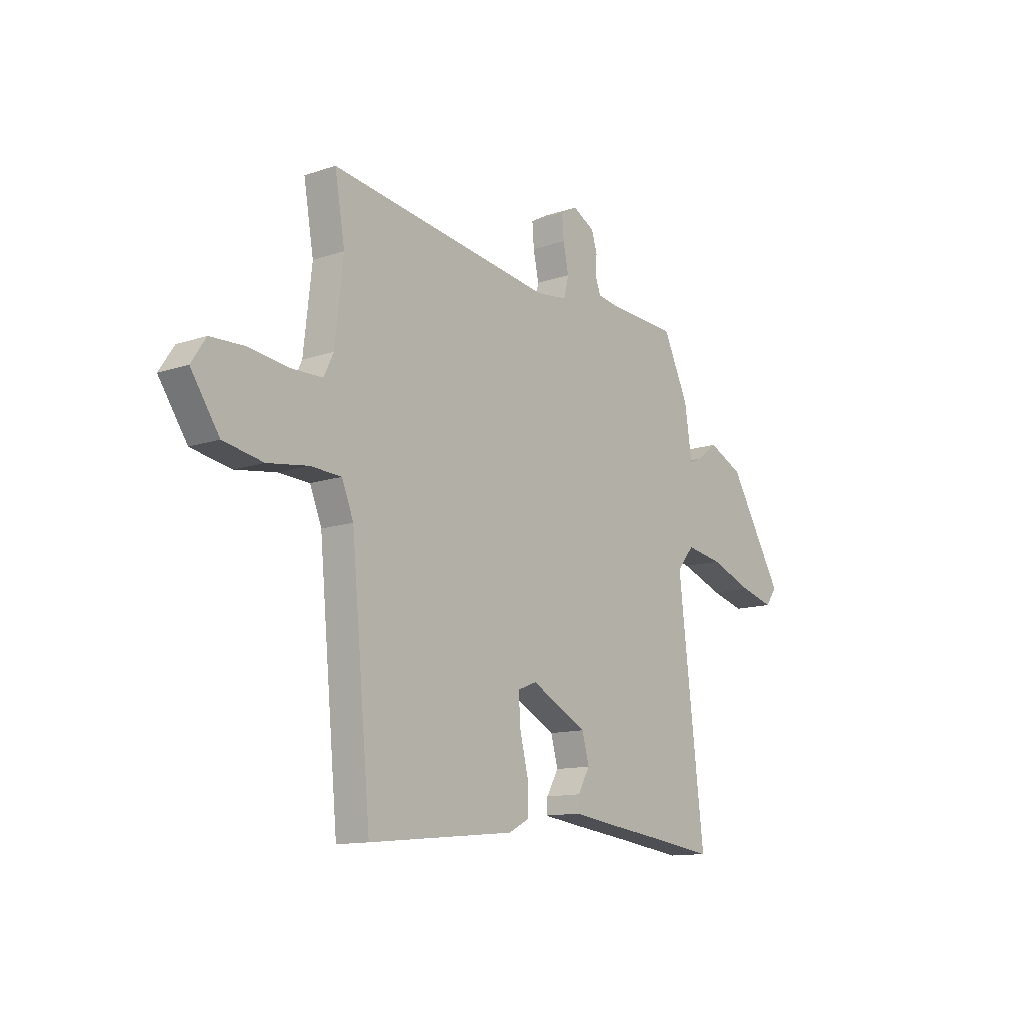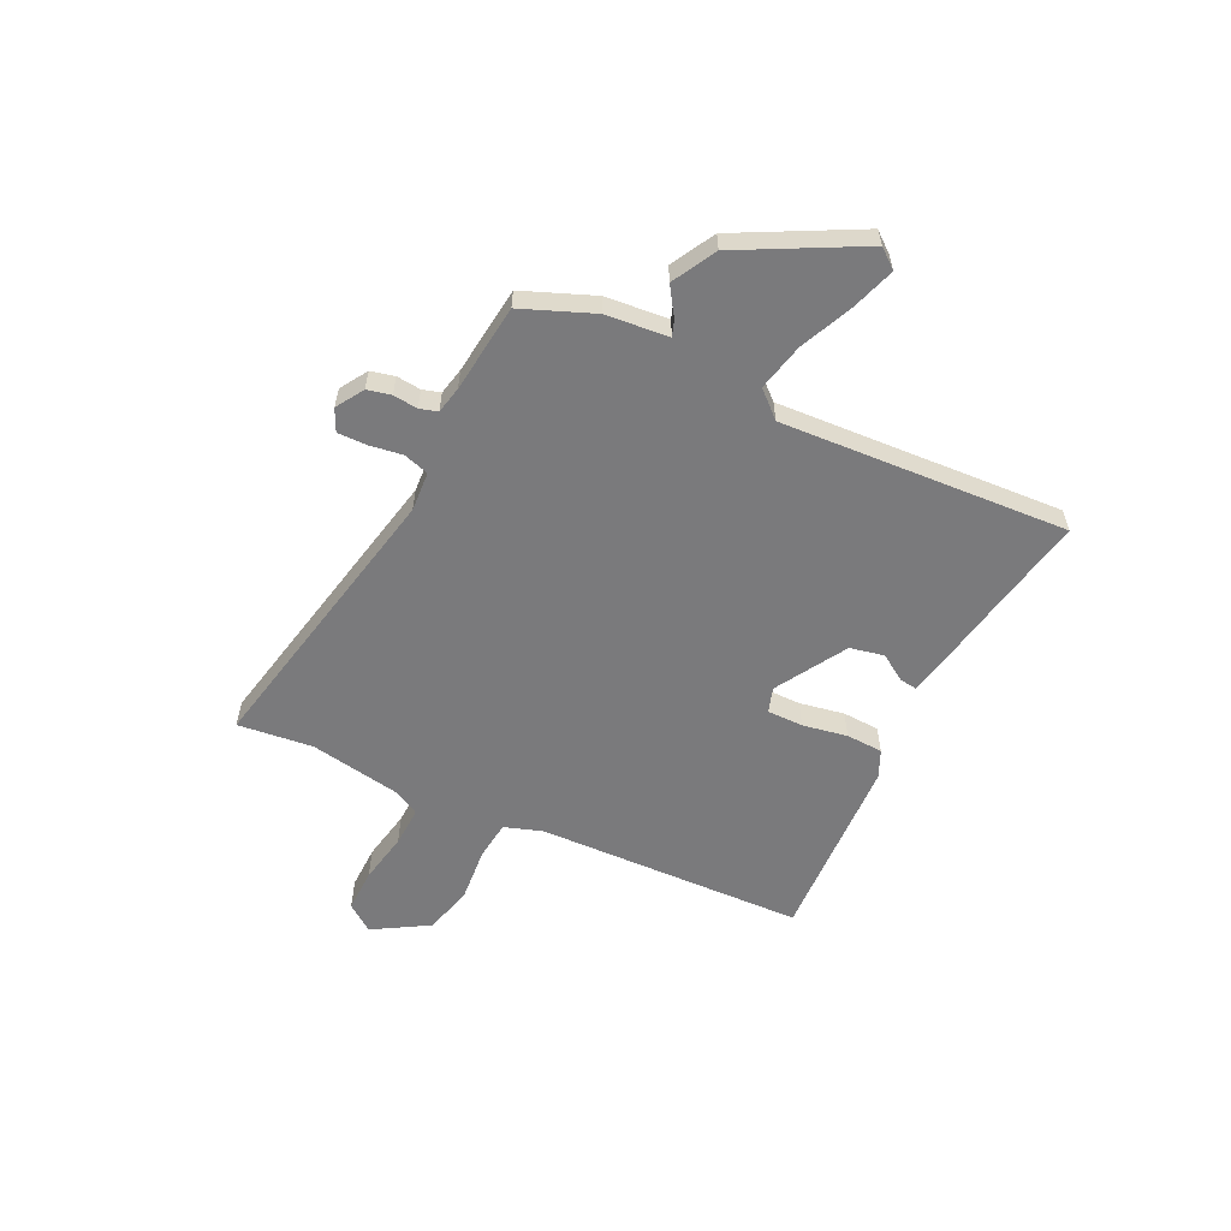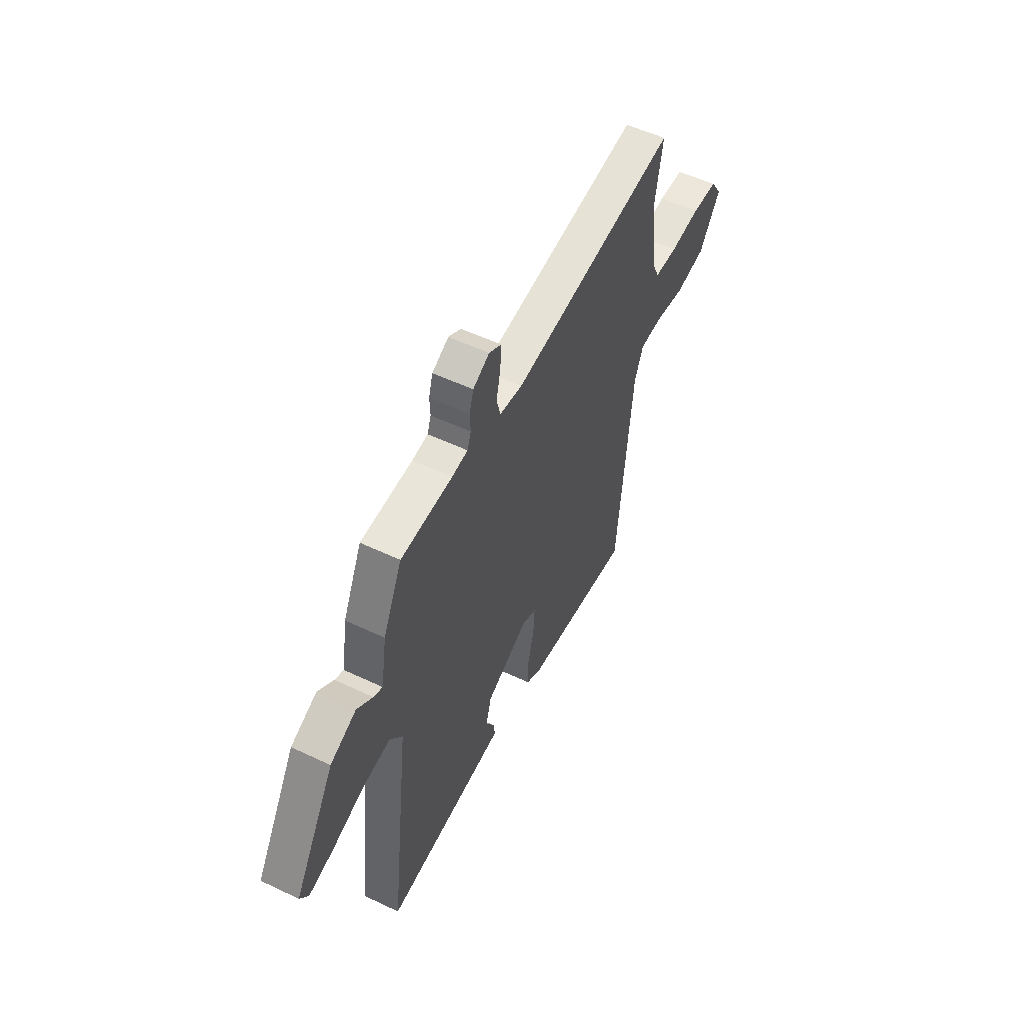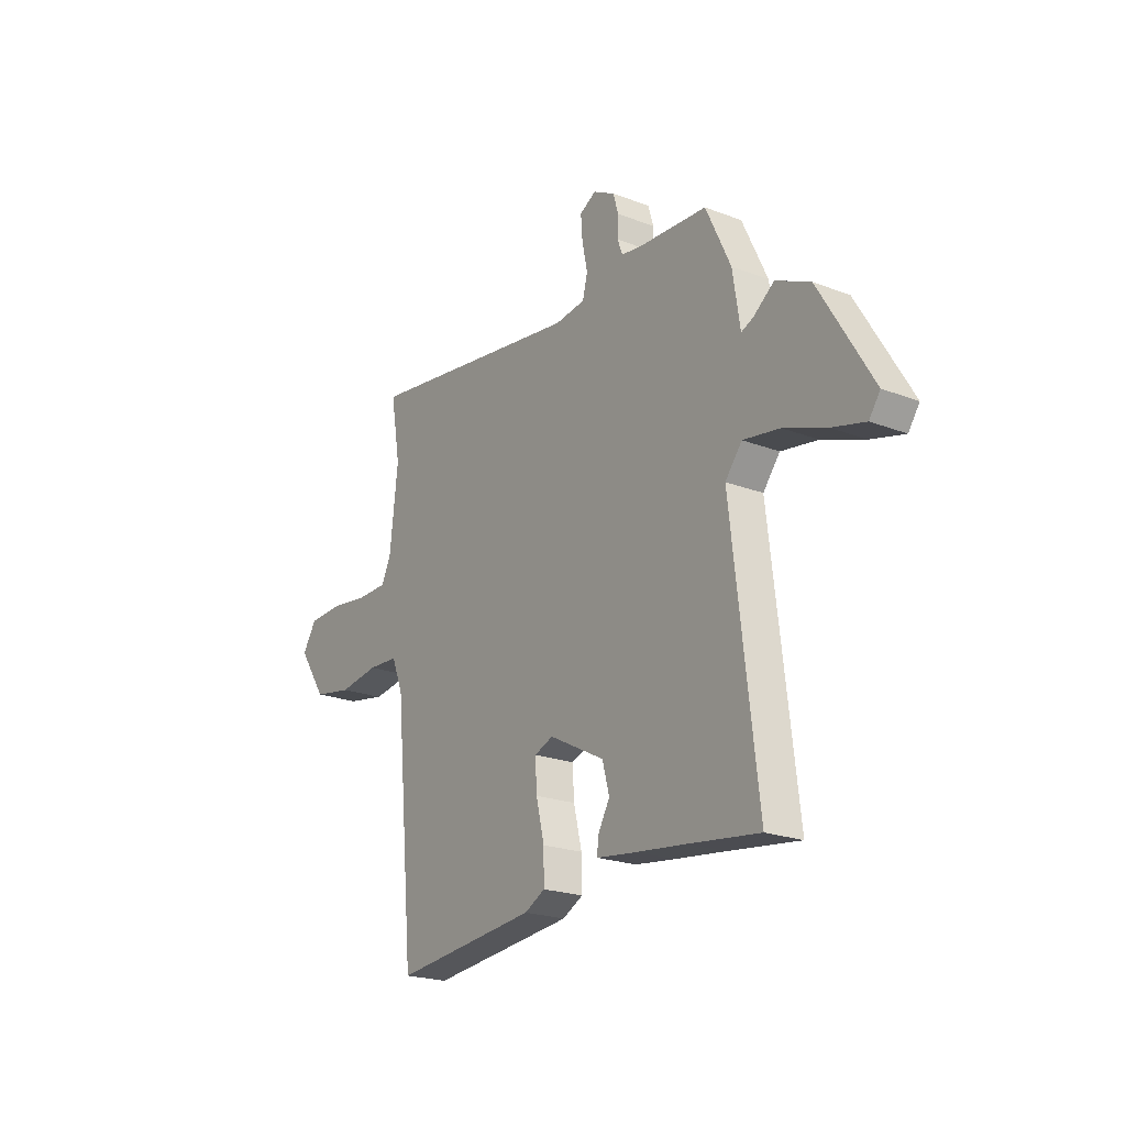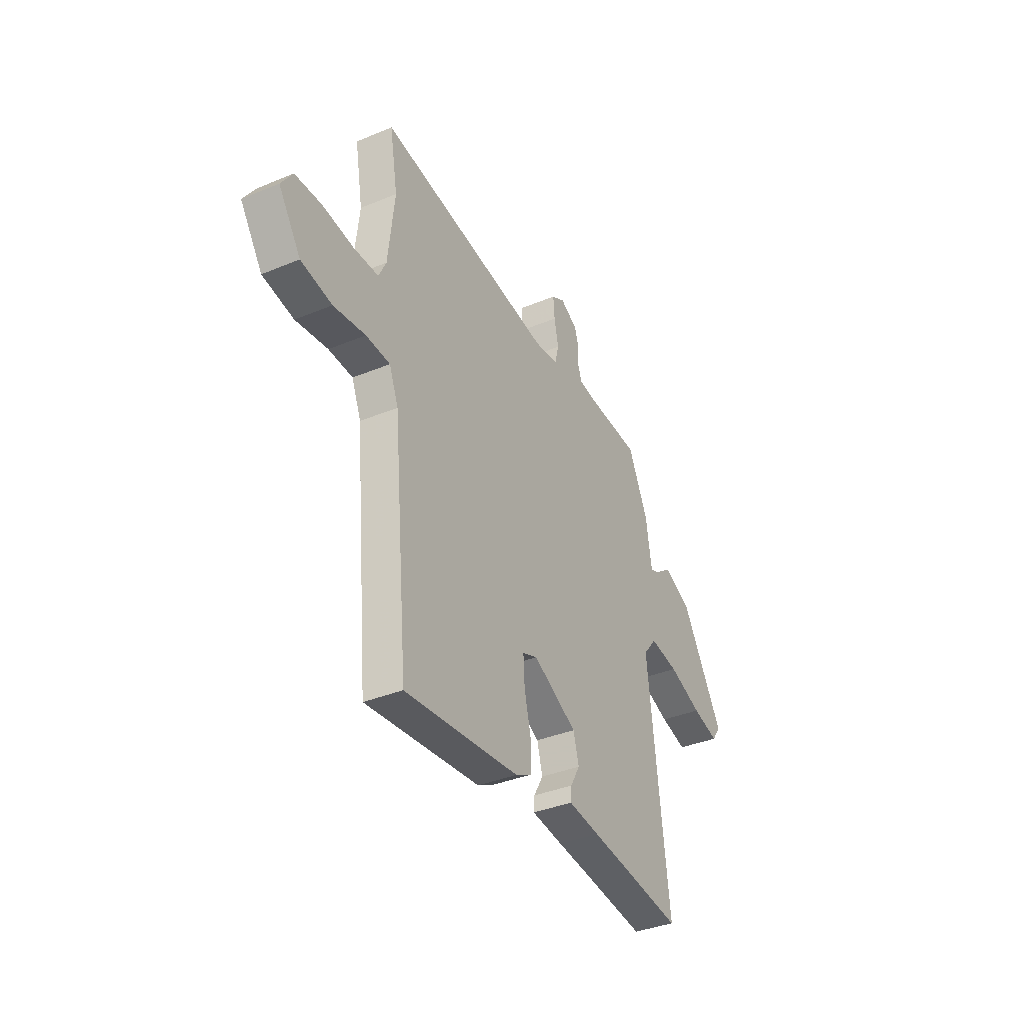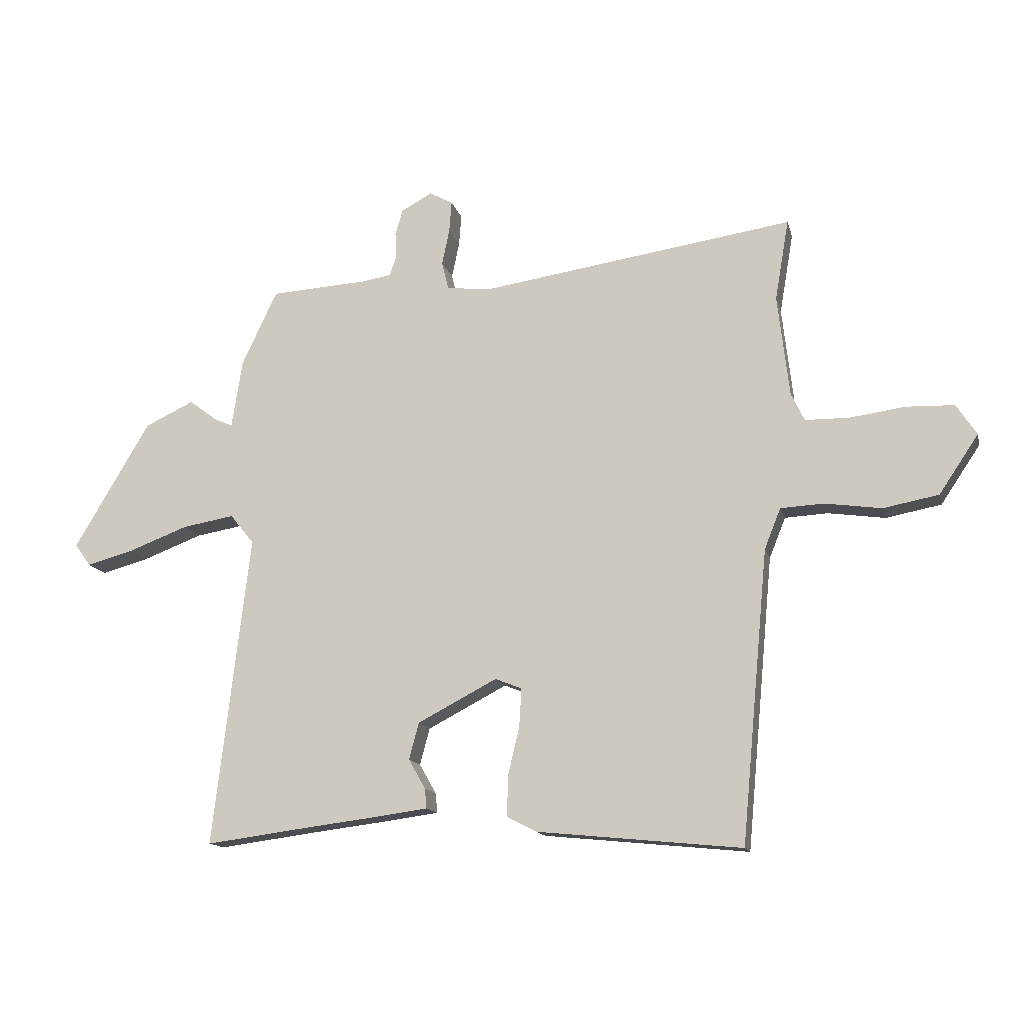
<metadata>
{"format":"obj","ext":"obj","renderer":"f3d","projection":"perspective","resolution":1024,"background":"white","views":[{"elev":-12.4,"azim":-51.4,"up":"+Z"},{"elev":-58.2,"azim":61.0,"up":"+Y"},{"elev":53.6,"azim":116.9,"up":"+Z"},{"elev":-21.7,"azim":56.0,"up":"+Z"},{"elev":-36.6,"azim":-61.7,"up":"+Z"},{"elev":-14.0,"azim":-166.6,"up":"+Z"}]}
</metadata>
<code>
v -0.486 0.07 0.416
v -0.51 0.07 0.556
v 0.031 0.07 0.476
v 0.105 0.07 0.485
v 0.117 0.07 0.533
v 0.104 0.07 0.595
v 0.1 0.07 0.649
v 0.14 0.07 0.671
v 0.193 0.07 0.642
v 0.206 0.07 0.598
v 0.204 0.07 0.552
v 0.216 0.07 0.519
v 0.267 0.07 0.511
v 0.434 0.07 0.501
v 0.495 0.07 0.371
v 0.513 0.07 0.254
v 0.542 0.07 0.266
v 0.593 0.07 0.304
v 0.677 0.07 0.264
v 0.807 0.07 0.045
v 0.78 0.07 0.007
v 0.699 0.07 0.029
v 0.596 0.07 0.068
v 0.507 0.07 0.083
v 0.466 0.07 0.032
v 0.529 0.07 -0.504
v 0.355 0.07 -0.481
v 0.234 0.07 -0.466
v 0.137 0.07 -0.453
v 0.14 0.07 -0.419
v 0.169 0.07 -0.368
v 0.152 0.07 -0.305
v 0.016 0.07 -0.234
v -0.03 0.07 -0.252
v -0.026 0.07 -0.319
v -0.006 0.07 -0.402
v -0.005 0.07 -0.471
v -0.055 0.07 -0.497
v -0.407 0.07 -0.532
v -0.454 0.07 -0.03
v -0.482 0.07 0.04
v -0.556 0.07 0.044
v -0.654 0.07 0.03
v -0.749 0.07 0.048
v -0.817 0.07 0.149
v -0.782 0.07 0.202
v -0.7 0.07 0.205
v -0.604 0.07 0.192
v -0.529 0.07 0.193
v -0.506 0.07 0.241
v -0.486 0 0.416
v -0.51 0 0.556
v 0.031 0 0.476
v 0.105 0 0.485
v 0.117 0 0.533
v 0.104 0 0.595
v 0.1 0 0.649
v 0.14 0 0.671
v 0.193 0 0.642
v 0.206 0 0.598
v 0.204 0 0.552
v 0.216 0 0.519
v 0.267 0 0.511
v 0.434 0 0.501
v 0.495 0 0.371
v 0.513 0 0.254
v 0.542 0 0.266
v 0.593 0 0.304
v 0.677 0 0.264
v 0.807 0 0.045
v 0.78 0 0.007
v 0.699 0 0.029
v 0.596 0 0.068
v 0.507 0 0.083
v 0.466 0 0.032
v 0.529 0 -0.504
v 0.355 0 -0.481
v 0.234 0 -0.466
v 0.137 0 -0.453
v 0.14 0 -0.419
v 0.169 0 -0.368
v 0.152 0 -0.305
v 0.016 0 -0.234
v -0.03 0 -0.252
v -0.026 0 -0.319
v -0.006 0 -0.402
v -0.005 0 -0.471
v -0.055 0 -0.497
v -0.407 0 -0.532
v -0.454 0 -0.03
v -0.482 0 0.04
v -0.556 0 0.044
v -0.654 0 0.03
v -0.749 0 0.048
v -0.817 0 0.149
v -0.782 0 0.202
v -0.7 0 0.205
v -0.604 0 0.192
v -0.529 0 0.193
v -0.506 0 0.241
f 46 47 48
f 45 46 48
f 44 45 48
f 43 44 48
f 42 43 48
f 41 42 48 49
f 40 41 49 50
f 38 39 40
f 37 38 40
f 36 37 40
f 35 36 40
f 40 50 1
f 35 40 1
f 34 35 1
f 29 30 31
f 28 29 31
f 27 28 31
f 27 31 32
f 26 27 32
f 25 26 32
f 24 25 32 33
f 21 22 23
f 20 21 23
f 19 20 23
f 18 19 23
f 17 18 23
f 16 17 23 24
f 24 33 34
f 16 24 34
f 15 16 34
f 14 15 34
f 13 14 34
f 9 10 11
f 8 9 11
f 7 8 11
f 6 7 11
f 5 6 11
f 4 5 11 12
f 34 1 2 3
f 34 3 4
f 4 12 13 34
f 98 97 96
f 98 96 95
f 98 95 94
f 98 94 93
f 98 93 92
f 99 98 92 91
f 100 99 91 90
f 90 89 88
f 90 88 87
f 90 87 86
f 90 86 85
f 51 100 90
f 51 90 85
f 51 85 84
f 81 80 79
f 81 79 78
f 81 78 77
f 82 81 77
f 82 77 76
f 82 76 75
f 83 82 75 74
f 73 72 71
f 73 71 70
f 73 70 69
f 73 69 68
f 73 68 67
f 74 73 67 66
f 84 83 74
f 84 74 66
f 84 66 65
f 84 65 64
f 84 64 63
f 61 60 59
f 61 59 58
f 61 58 57
f 61 57 56
f 61 56 55
f 62 61 55 54
f 53 52 51 84
f 54 53 84
f 84 63 62 54
f 1 51 52 2
f 2 52 53 3
f 3 53 54 4
f 4 54 55 5
f 5 55 56 6
f 6 56 57 7
f 7 57 58 8
f 8 58 59 9
f 9 59 60 10
f 10 60 61 11
f 11 61 62 12
f 12 62 63 13
f 13 63 64 14
f 14 64 65 15
f 15 65 66 16
f 16 66 67 17
f 17 67 68 18
f 18 68 69 19
f 19 69 70 20
f 20 70 71 21
f 21 71 72 22
f 22 72 73 23
f 23 73 74 24
f 24 74 75 25
f 25 75 76 26
f 26 76 77 27
f 27 77 78 28
f 28 78 79 29
f 29 79 80 30
f 30 80 81 31
f 31 81 82 32
f 32 82 83 33
f 33 83 84 34
f 34 84 85 35
f 35 85 86 36
f 36 86 87 37
f 37 87 88 38
f 38 88 89 39
f 39 89 90 40
f 40 90 91 41
f 41 91 92 42
f 42 92 93 43
f 43 93 94 44
f 44 94 95 45
f 45 95 96 46
f 46 96 97 47
f 47 97 98 48
f 48 98 99 49
f 49 99 100 50
f 50 100 51 1

</code>
